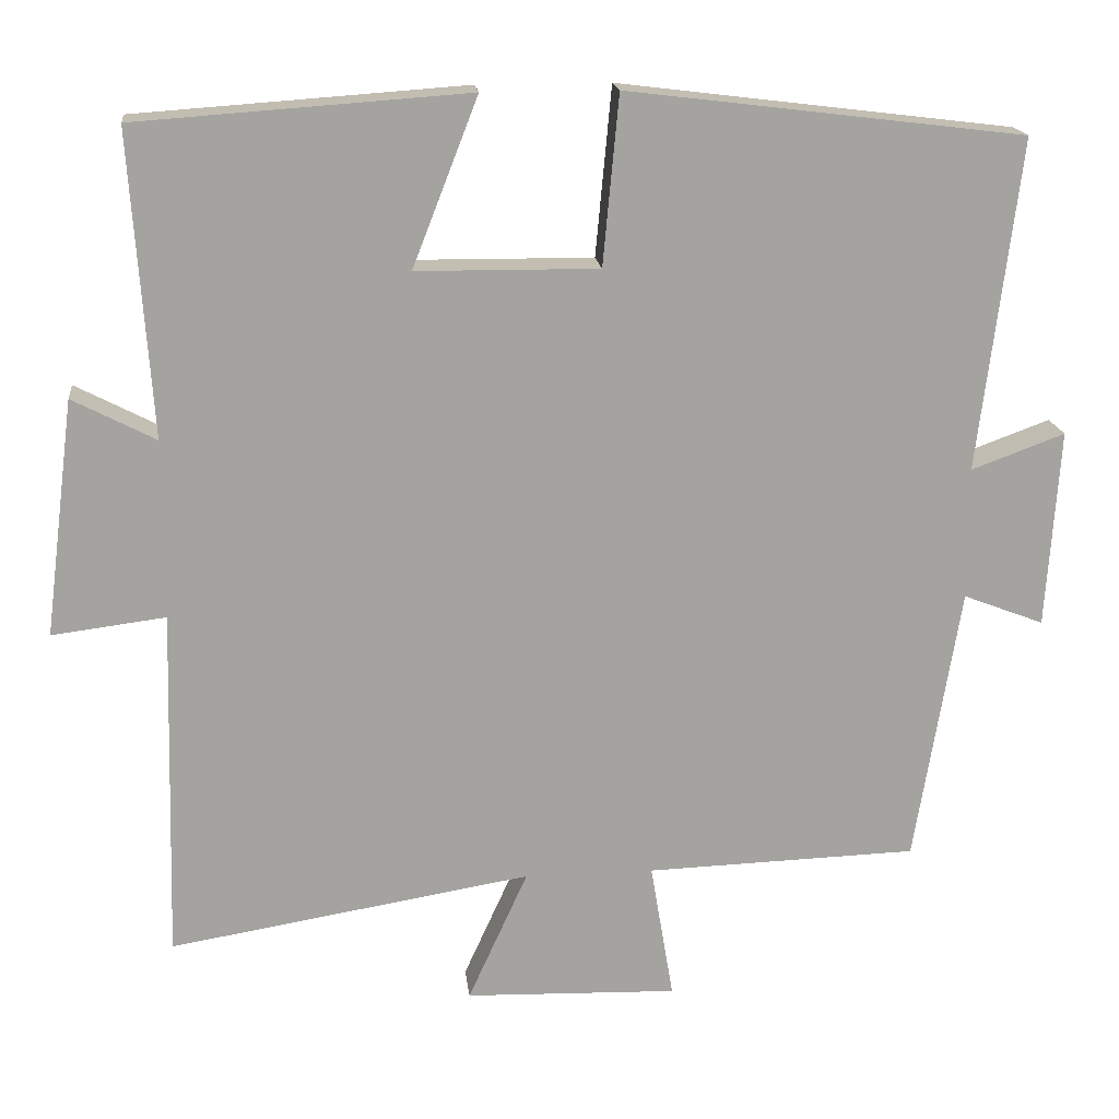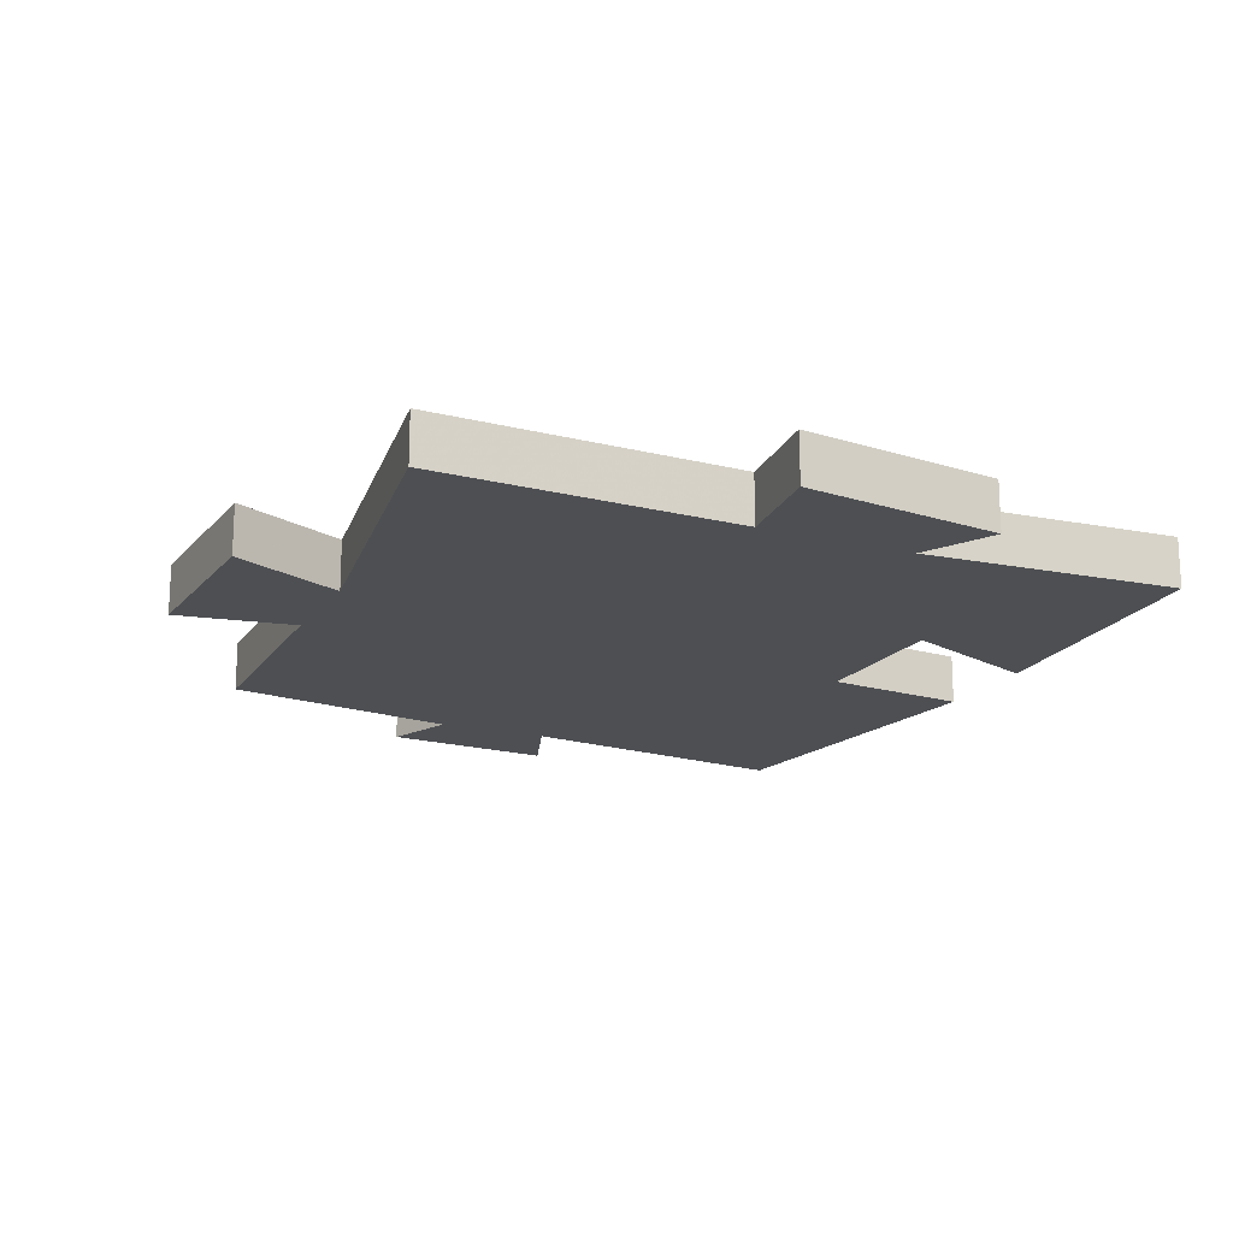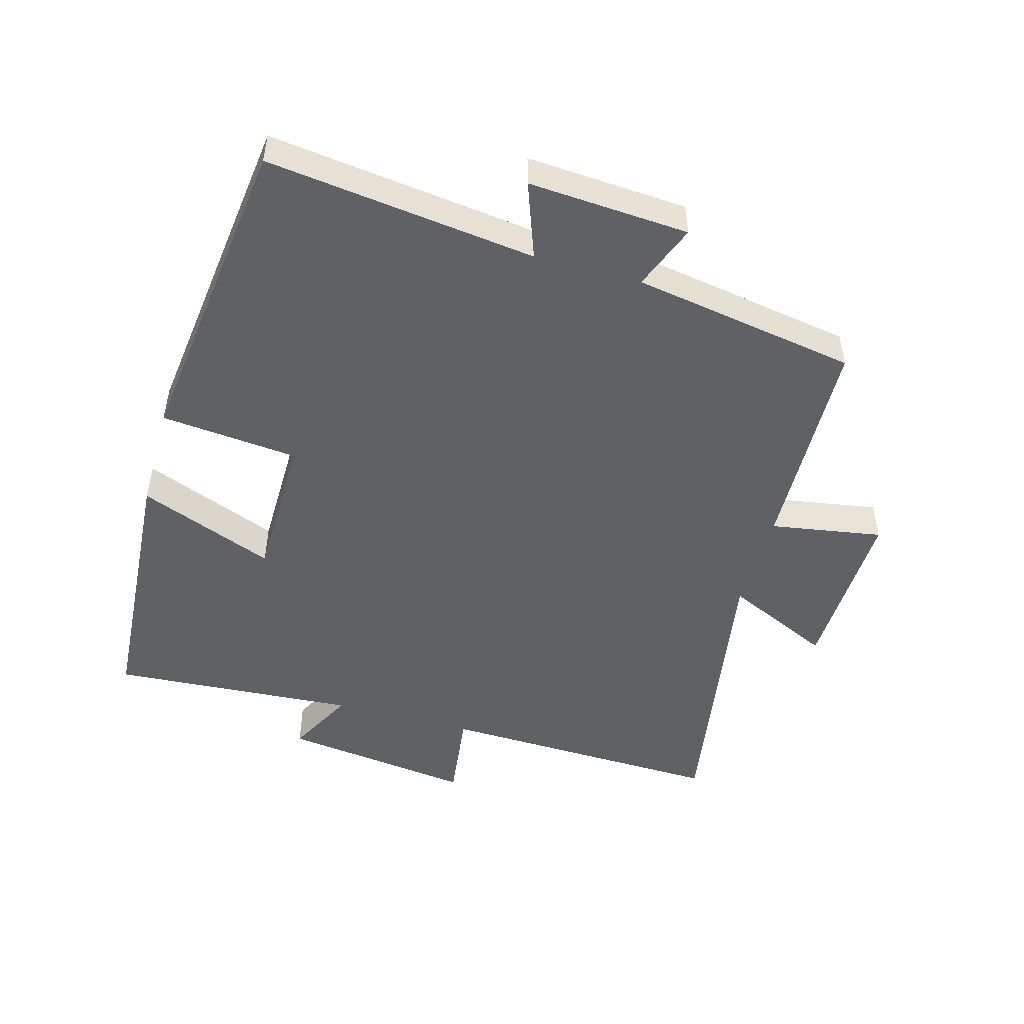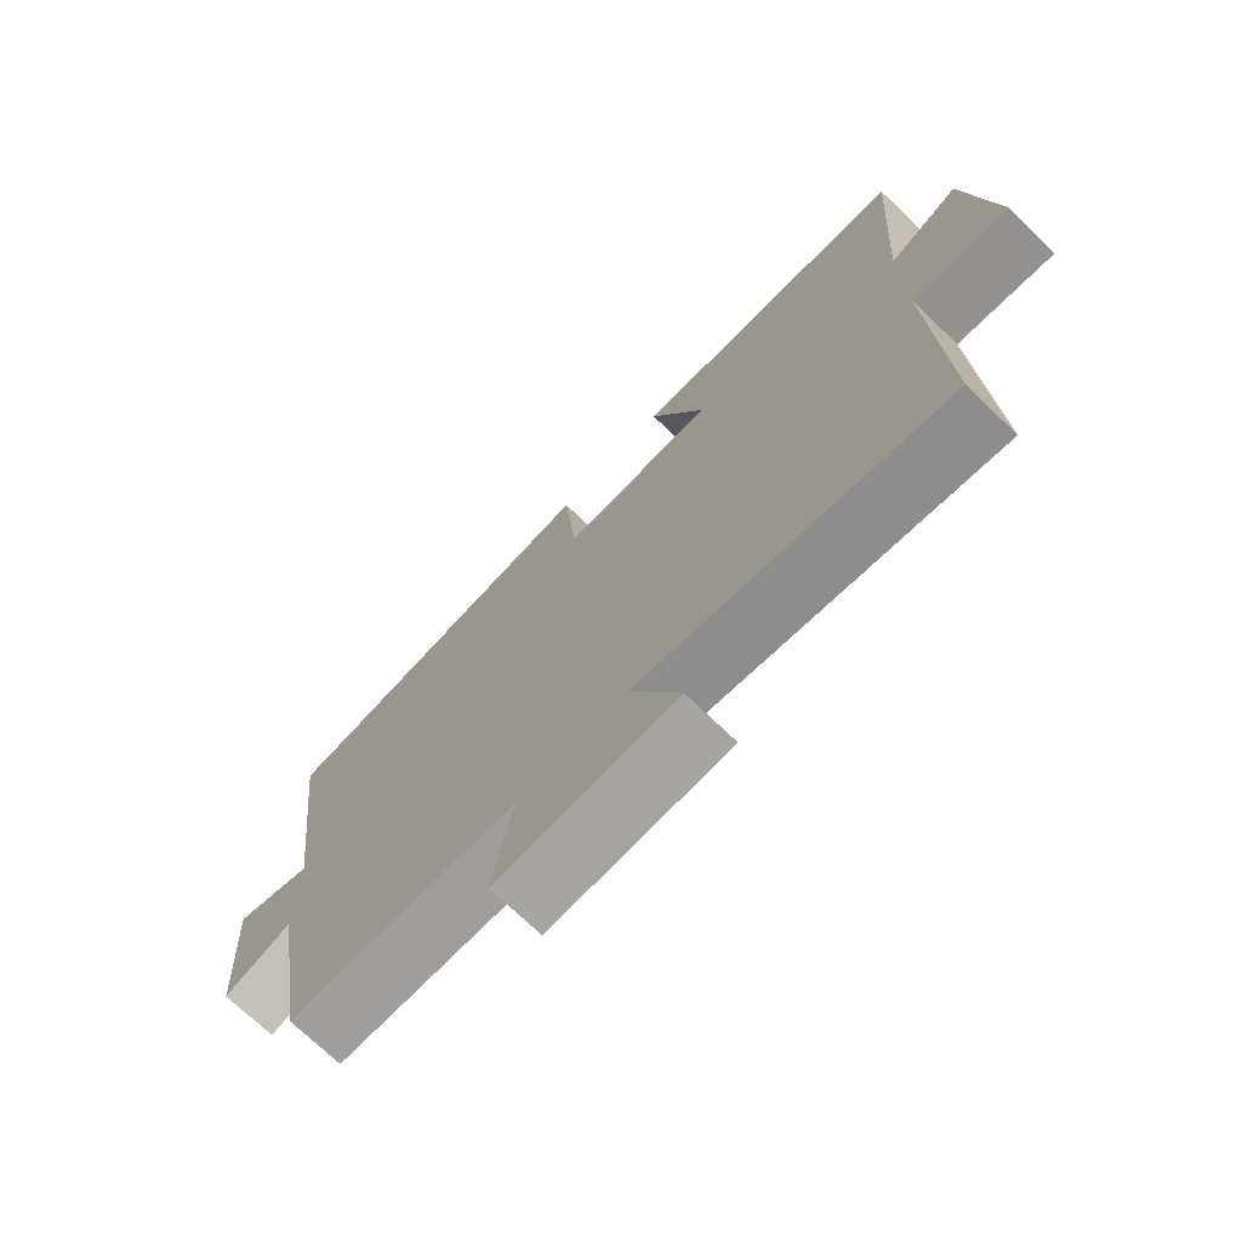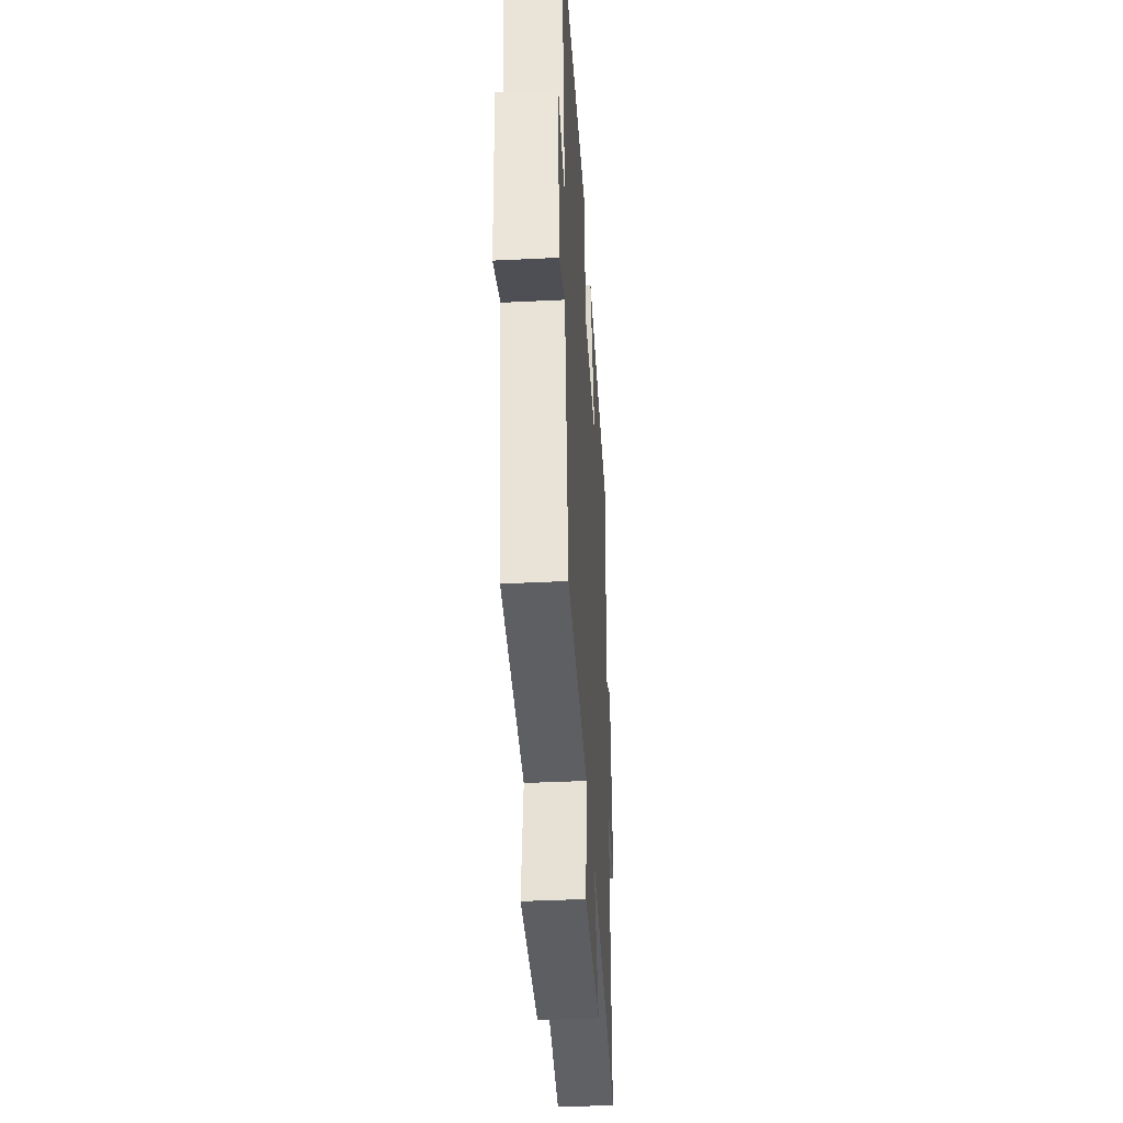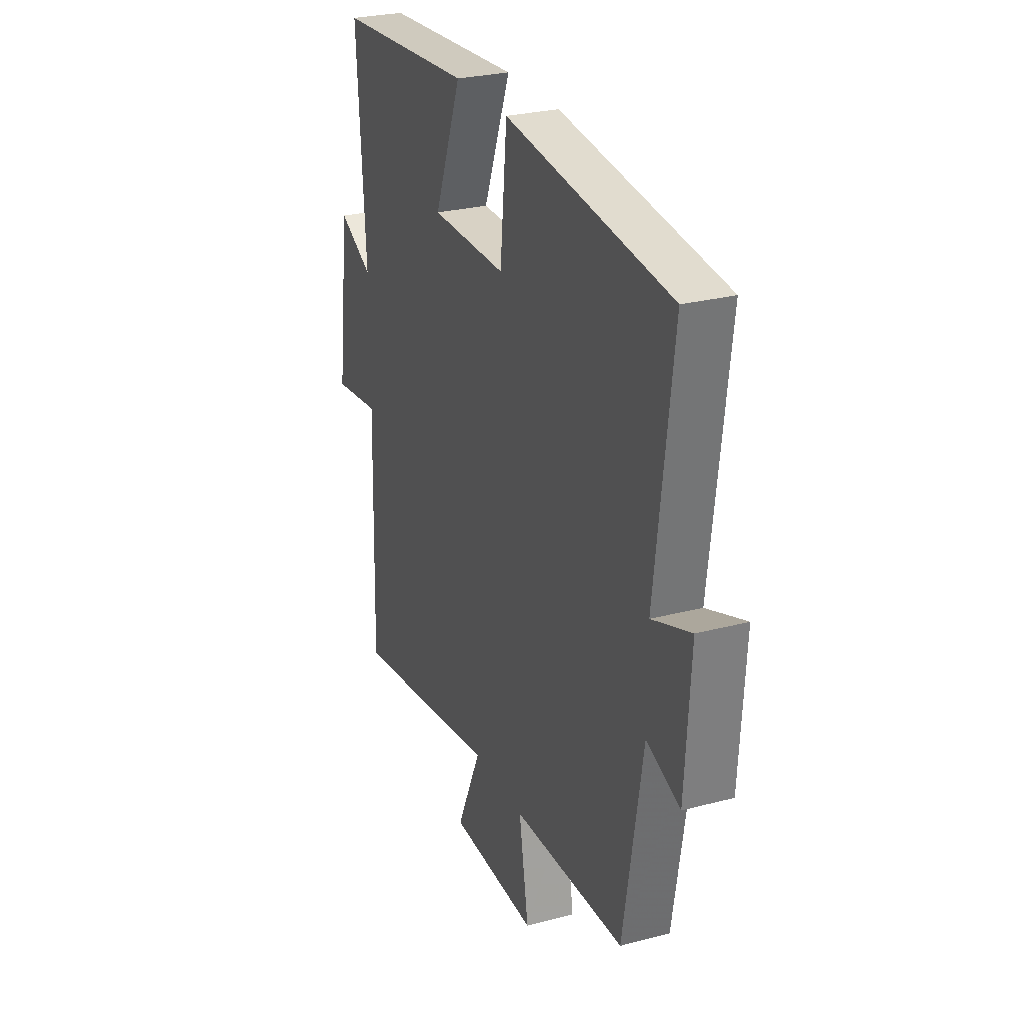
<metadata>
{"format":"obj","ext":"obj","renderer":"f3d","projection":"perspective","resolution":1024,"background":"white","views":[{"elev":17.4,"azim":-6.3,"up":"+Z"},{"elev":-17.6,"azim":-115.1,"up":"+Y"},{"elev":-49.6,"azim":74.3,"up":"+Y"},{"elev":-72.5,"azim":-133.8,"up":"+Z"},{"elev":-39.5,"azim":93.5,"up":"+Z"},{"elev":27.2,"azim":67.9,"up":"+Z"}]}
</metadata>
<code>
v 0.551 0.07 0.439
v 0.5 0.07 0.024
v 0.617 0.07 0.067
v 0.601 0.07 -0.181
v 0.5 0.07 -0.142
v 0.443 0.07 -0.489
v 0.103 0.07 -0.5
v 0.132 0.07 -0.673
v -0.134 0.07 -0.665
v -0.059 0.07 -0.5
v -0.512 0.07 -0.575
v -0.5 0.07 -0.133
v -0.642 0.07 -0.151
v -0.604 0.07 0.145
v -0.5 0.07 0.091
v -0.526 0.07 0.471
v -0.111 0.07 0.5
v -0.193 0.07 0.29
v 0.035 0.07 0.288
v 0.055 0.07 0.5
v 0.551 0 0.439
v 0.5 0 0.024
v 0.617 0 0.067
v 0.601 0 -0.181
v 0.5 0 -0.142
v 0.443 0 -0.489
v 0.103 0 -0.5
v 0.132 0 -0.673
v -0.134 0 -0.665
v -0.059 0 -0.5
v -0.512 0 -0.575
v -0.5 0 -0.133
v -0.642 0 -0.151
v -0.604 0 0.145
v -0.5 0 0.091
v -0.526 0 0.471
v -0.111 0 0.5
v -0.193 0 0.29
v 0.035 0 0.288
v 0.055 0 0.5
f 19 20 1 2
f 18 19 2
f 15 16 17 18
f 15 18 2
f 12 13 14 15
f 12 15 2
f 10 11 12 2
f 7 8 9 10
f 5 6 7 10
f 5 10 2 3
f 3 4 5
f 22 21 40 39
f 22 39 38
f 38 37 36 35
f 22 38 35
f 35 34 33 32
f 22 35 32
f 22 32 31 30
f 30 29 28 27
f 30 27 26 25
f 23 22 30 25
f 25 24 23
f 1 21 22 2
f 2 22 23 3
f 3 23 24 4
f 4 24 25 5
f 5 25 26 6
f 6 26 27 7
f 7 27 28 8
f 8 28 29 9
f 9 29 30 10
f 10 30 31 11
f 11 31 32 12
f 12 32 33 13
f 13 33 34 14
f 14 34 35 15
f 15 35 36 16
f 16 36 37 17
f 17 37 38 18
f 18 38 39 19
f 19 39 40 20
f 20 40 21 1

</code>
